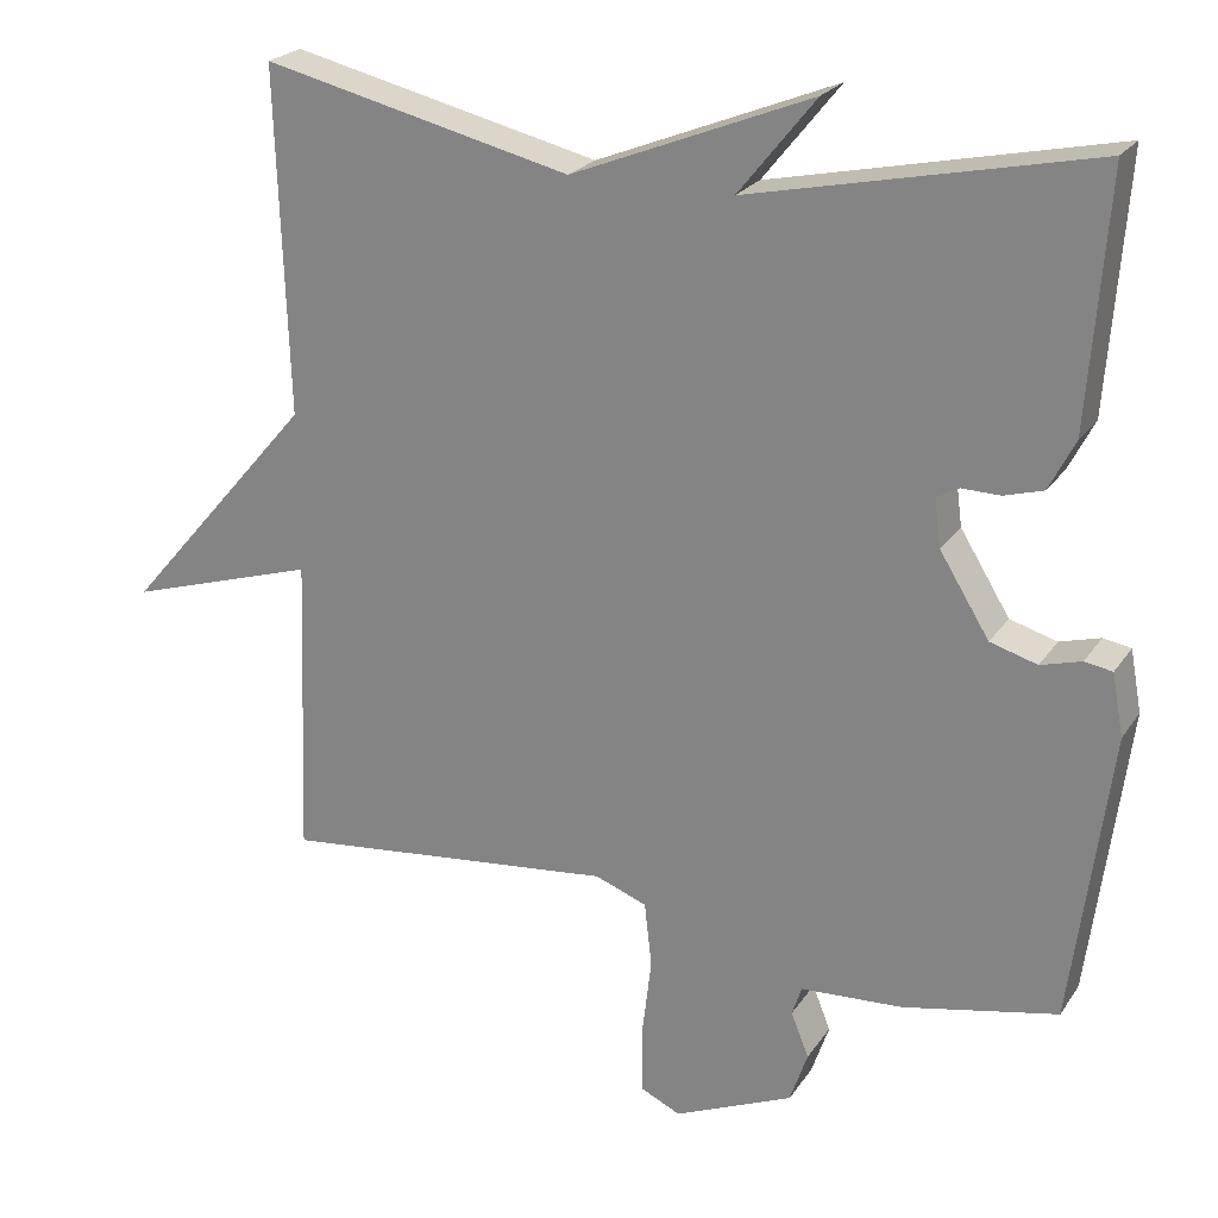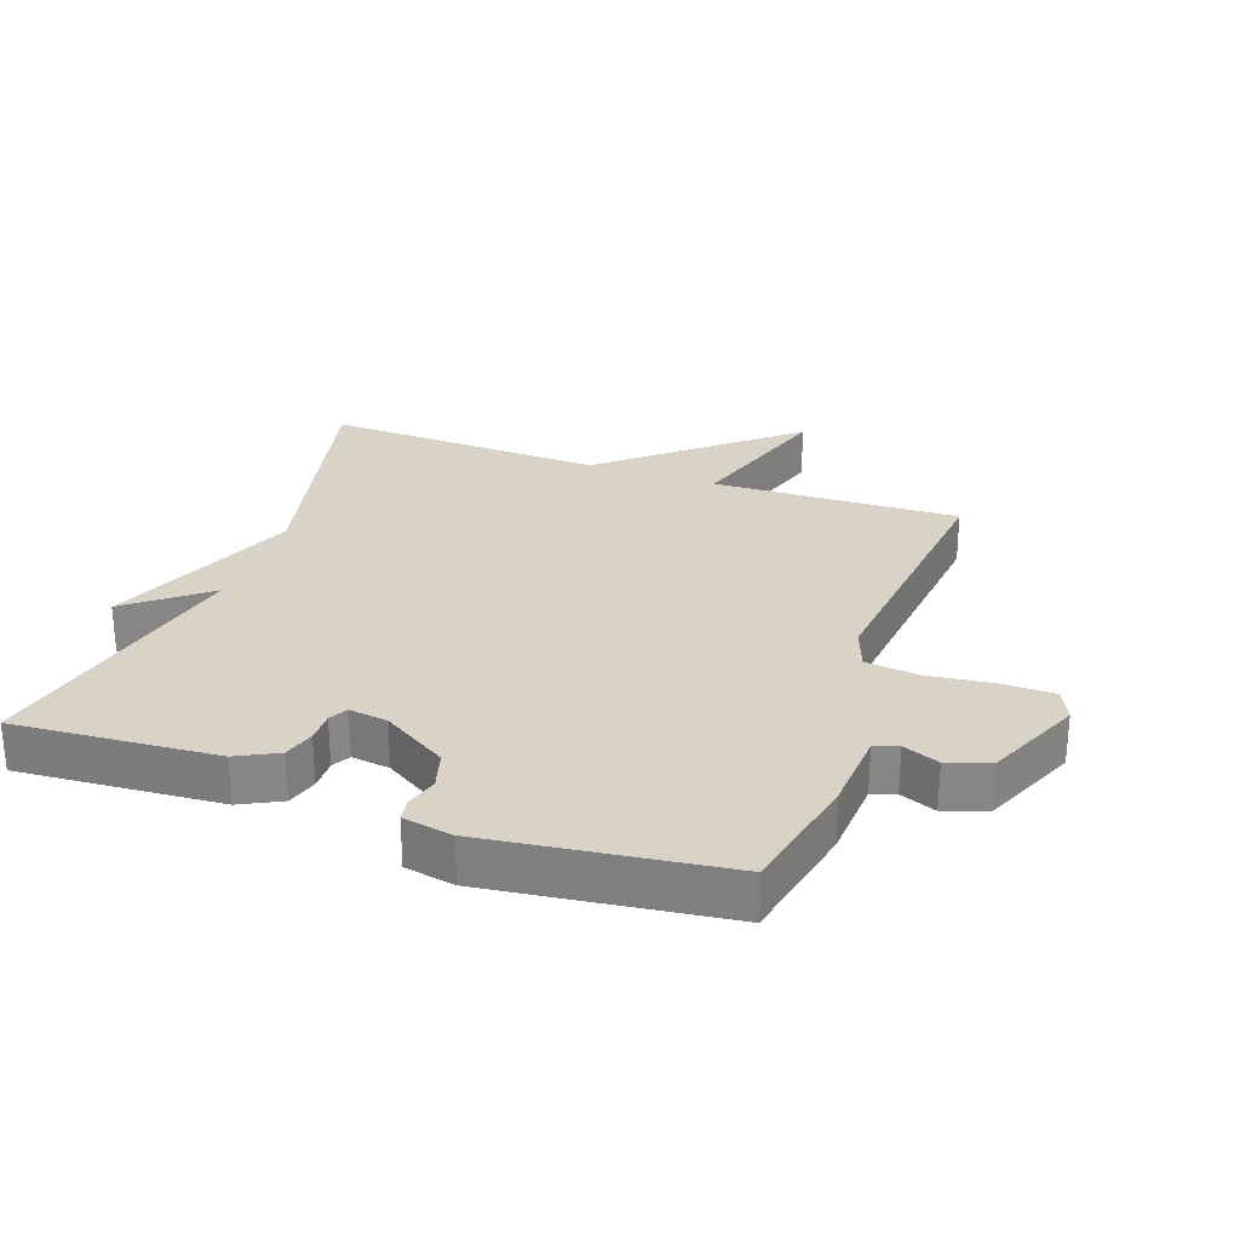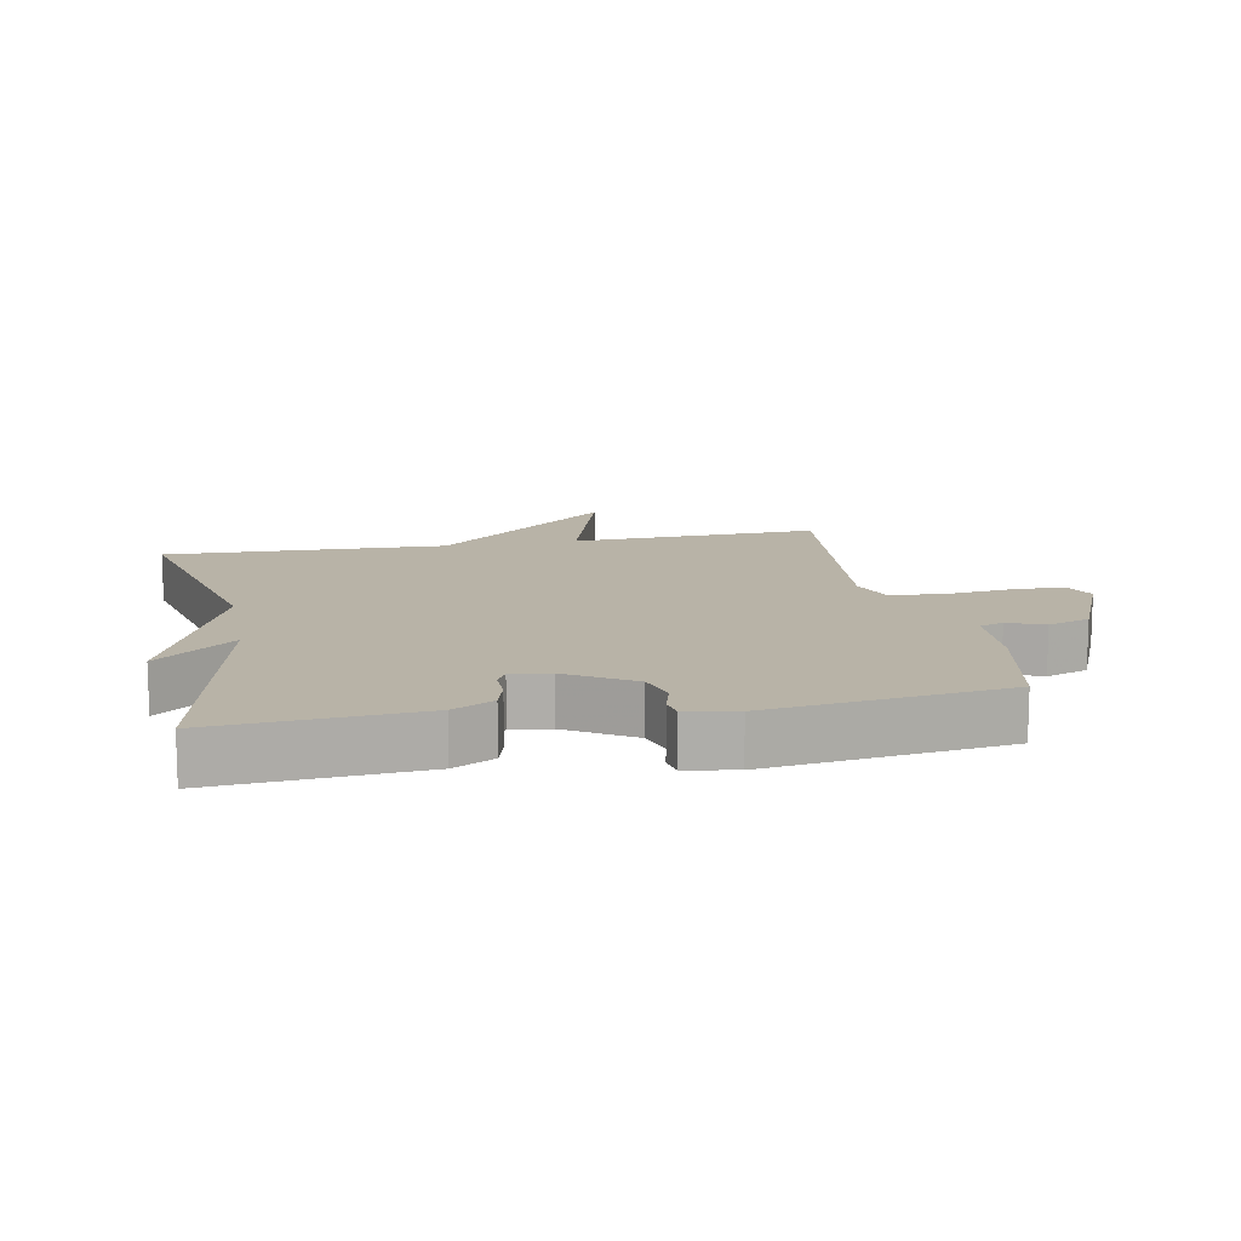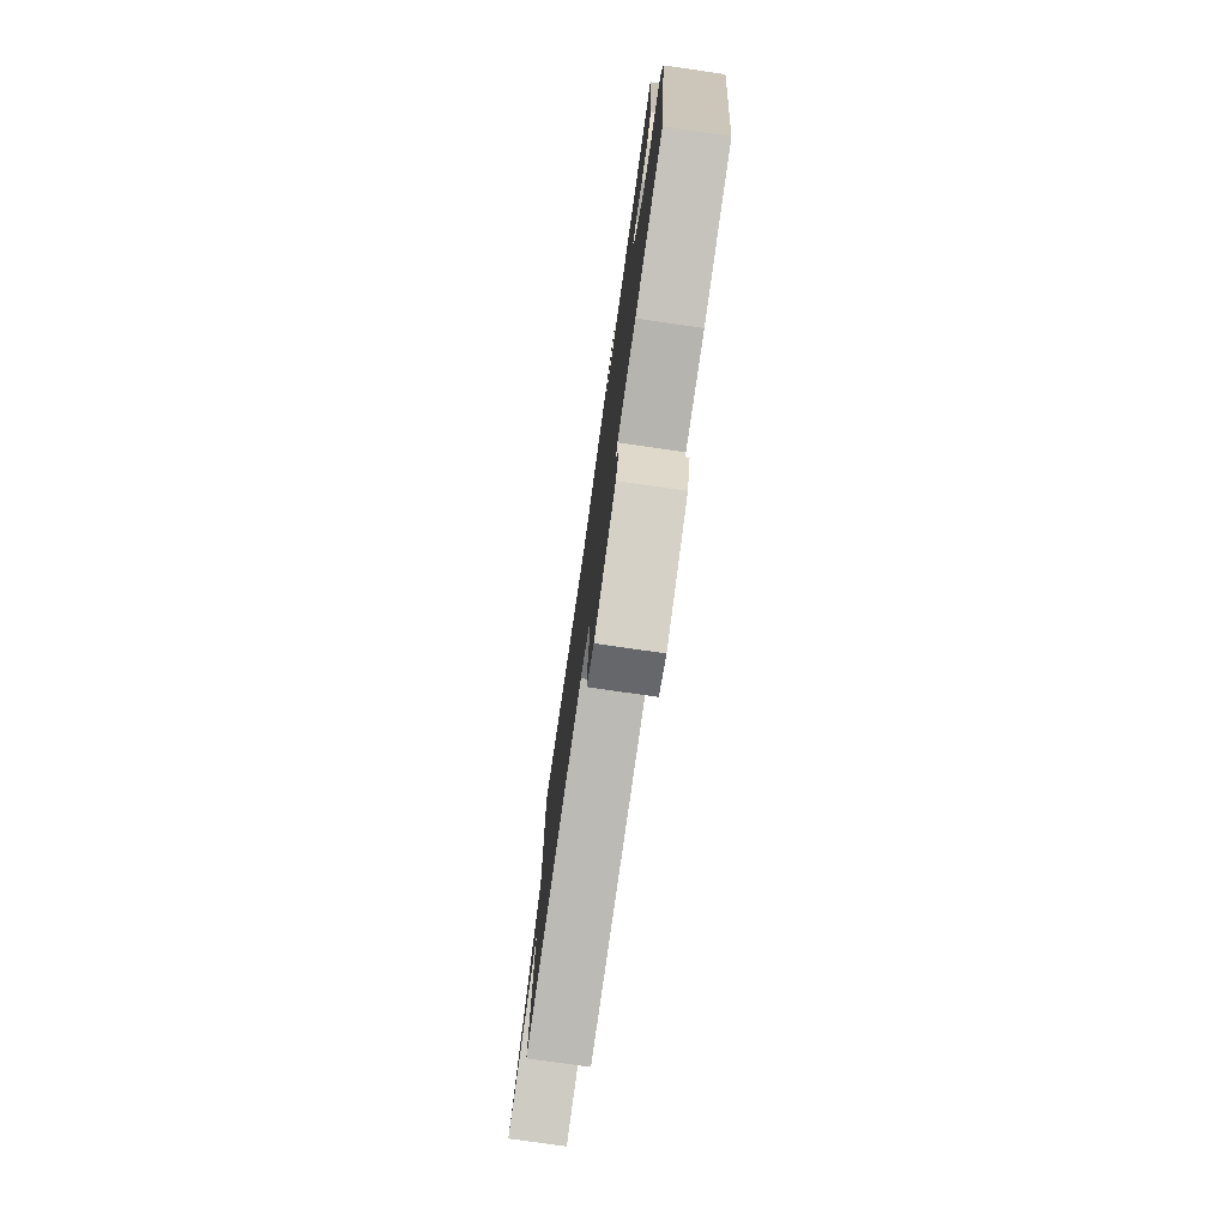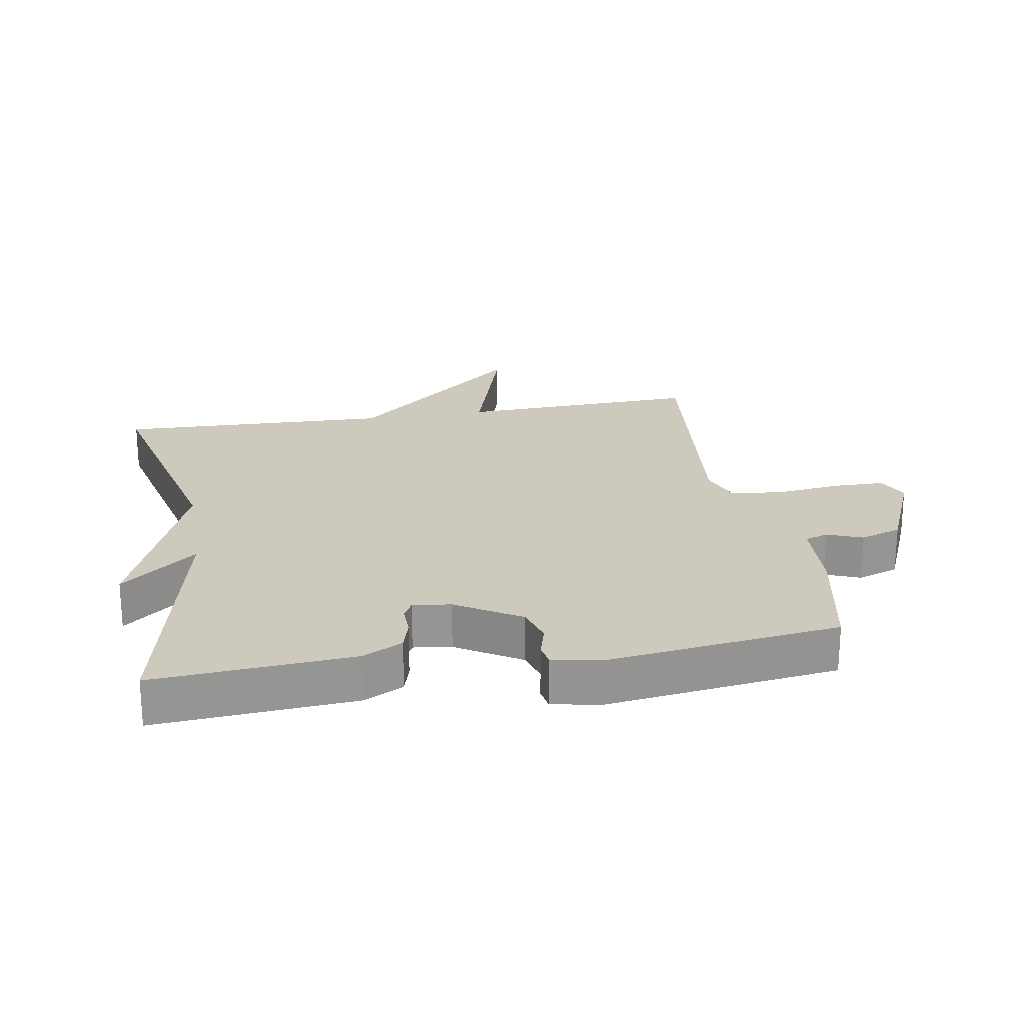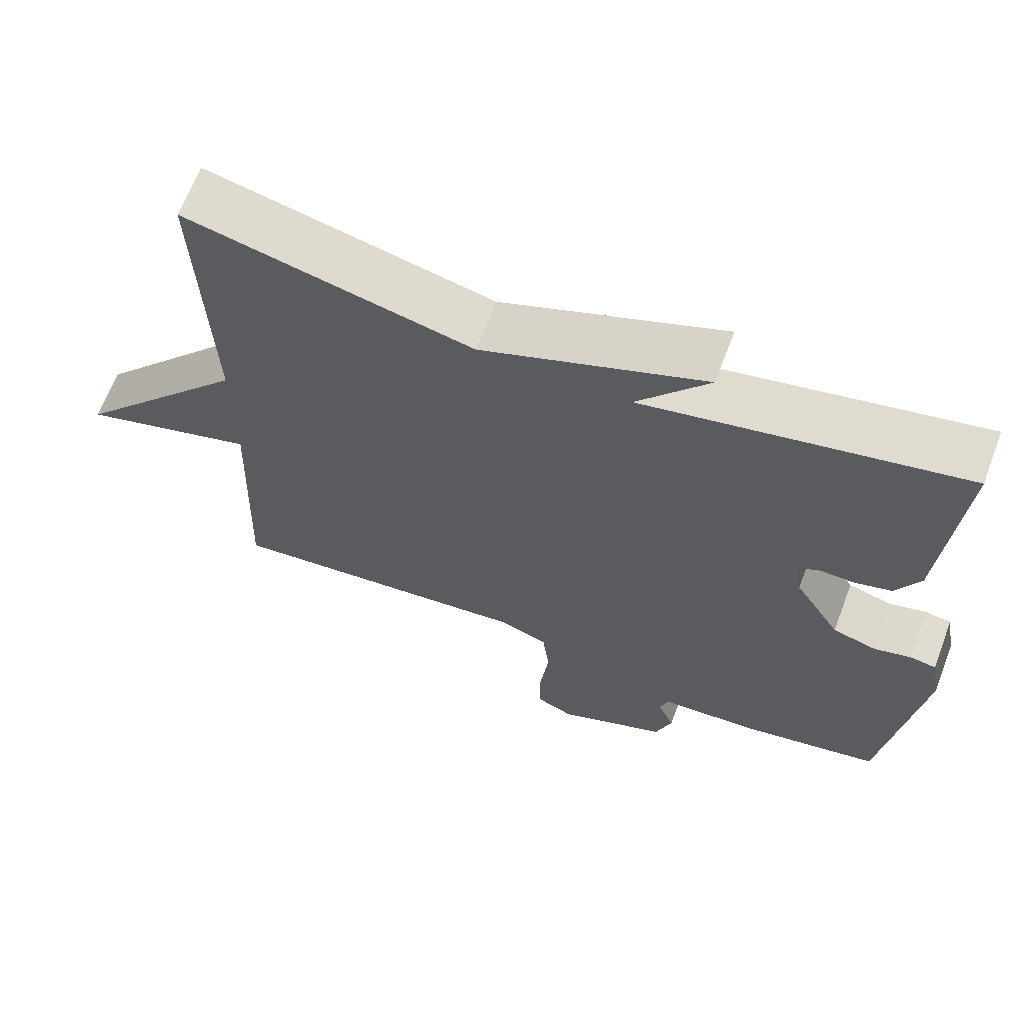
<metadata>
{"format":"obj","ext":"obj","renderer":"f3d","projection":"perspective","resolution":1024,"background":"white","views":[{"elev":23.1,"azim":25.4,"up":"+Z"},{"elev":27.9,"azim":109.8,"up":"+Y"},{"elev":12.9,"azim":79.1,"up":"+Y"},{"elev":-77.4,"azim":81.8,"up":"+Z"},{"elev":22.7,"azim":80.3,"up":"+Y"},{"elev":66.0,"azim":20.7,"up":"+Z"}]}
</metadata>
<code>
v 0.5 0.07 -0.5
v 0.31 0.07 -0.539
v 0.184 0.07 -0.546
v 0.172 0.07 -0.582
v 0.194 0.07 -0.637
v 0.172 0.07 -0.701
v 0.025 0.07 -0.764
v -0.024 0.07 -0.741
v -0.025 0.07 -0.661
v -0.013 0.07 -0.561
v -0.022 0.07 -0.481
v -0.086 0.07 -0.457
v -0.5 0.07 -0.5
v -0.486 0.07 -0.125
v -0.72 0.07 -0.197
v -0.486 0.07 0.075
v -0.5 0.07 0.5
v -0.12 0.07 0.41
v 0.175 0.07 0.528
v 0.08 0.07 0.41
v 0.5 0.07 0.5
v 0.477 0.07 0.192
v 0.445 0.07 0.13
v 0.397 0.07 0.116
v 0.35 0.07 0.117
v 0.322 0.07 0.102
v 0.33 0.07 0.043
v 0.391 0.07 -0.056
v 0.449 0.07 -0.073
v 0.499 0.07 -0.059
v 0.533 0.07 -0.065
v 0.547 0.07 -0.141
v 0.5 0 -0.5
v 0.31 0 -0.539
v 0.184 0 -0.546
v 0.172 0 -0.582
v 0.194 0 -0.637
v 0.172 0 -0.701
v 0.025 0 -0.764
v -0.024 0 -0.741
v -0.025 0 -0.661
v -0.013 0 -0.561
v -0.022 0 -0.481
v -0.086 0 -0.457
v -0.5 0 -0.5
v -0.486 0 -0.125
v -0.72 0 -0.197
v -0.486 0 0.075
v -0.5 0 0.5
v -0.12 0 0.41
v 0.175 0 0.528
v 0.08 0 0.41
v 0.5 0 0.5
v 0.477 0 0.192
v 0.445 0 0.13
v 0.397 0 0.116
v 0.35 0 0.117
v 0.322 0 0.102
v 0.33 0 0.043
v 0.391 0 -0.056
v 0.449 0 -0.073
v 0.499 0 -0.059
v 0.533 0 -0.065
v 0.547 0 -0.141
f 1 2 3
f 32 1 3
f 31 32 3
f 30 31 3
f 29 30 3
f 28 29 3
f 27 28 3
f 26 27 3 4
f 23 24 25
f 22 23 25
f 21 22 25
f 20 21 25
f 20 25 26
f 18 19 20
f 18 20 26 4
f 16 17 18 4
f 14 15 16
f 12 13 14
f 11 12 14 16
f 8 9 10
f 7 8 10
f 6 7 10
f 5 6 10
f 4 5 10
f 4 10 11
f 4 11 16
f 35 34 33
f 35 33 64
f 35 64 63
f 35 63 62
f 35 62 61
f 35 61 60
f 35 60 59
f 36 35 59 58
f 57 56 55
f 57 55 54
f 57 54 53
f 57 53 52
f 58 57 52
f 52 51 50
f 36 58 52 50
f 36 50 49 48
f 48 47 46
f 46 45 44
f 48 46 44 43
f 42 41 40
f 42 40 39
f 42 39 38
f 42 38 37
f 42 37 36
f 43 42 36
f 48 43 36
f 1 33 34 2
f 2 34 35 3
f 3 35 36 4
f 4 36 37 5
f 5 37 38 6
f 6 38 39 7
f 7 39 40 8
f 8 40 41 9
f 9 41 42 10
f 10 42 43 11
f 11 43 44 12
f 12 44 45 13
f 13 45 46 14
f 14 46 47 15
f 15 47 48 16
f 16 48 49 17
f 17 49 50 18
f 18 50 51 19
f 19 51 52 20
f 20 52 53 21
f 21 53 54 22
f 22 54 55 23
f 23 55 56 24
f 24 56 57 25
f 25 57 58 26
f 26 58 59 27
f 27 59 60 28
f 28 60 61 29
f 29 61 62 30
f 30 62 63 31
f 31 63 64 32
f 32 64 33 1

</code>
